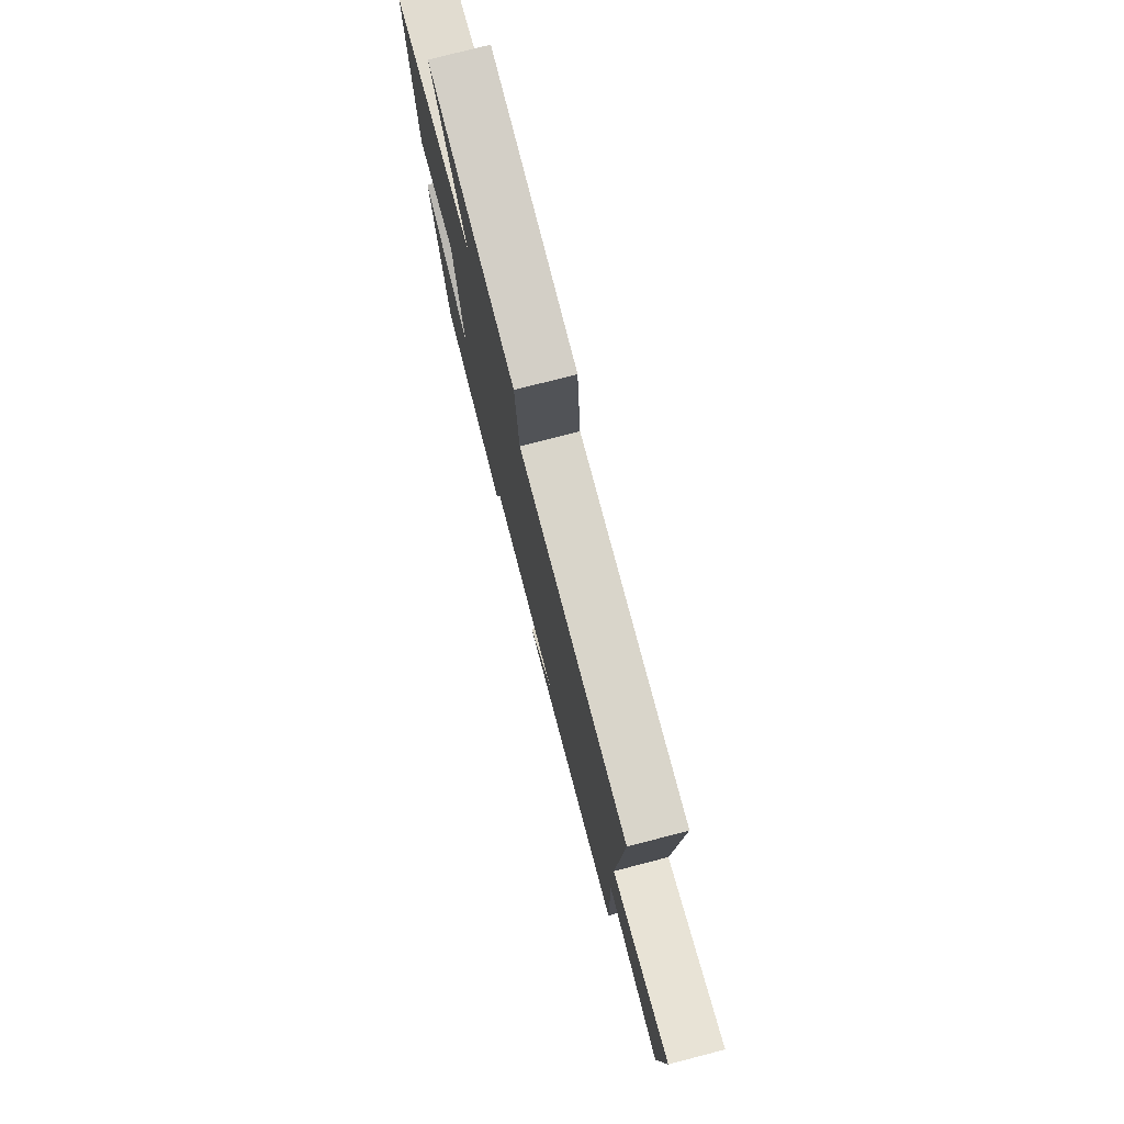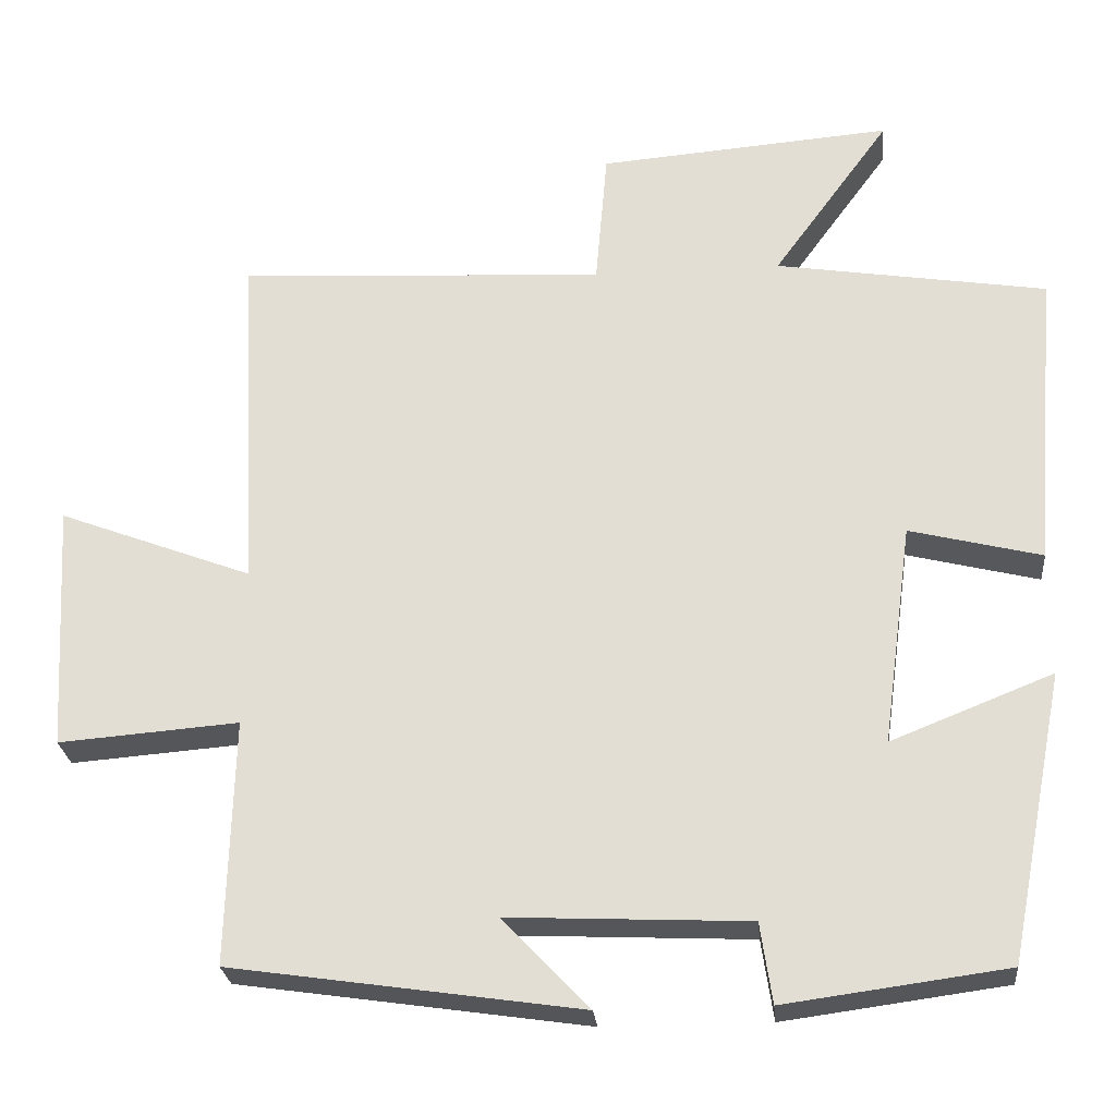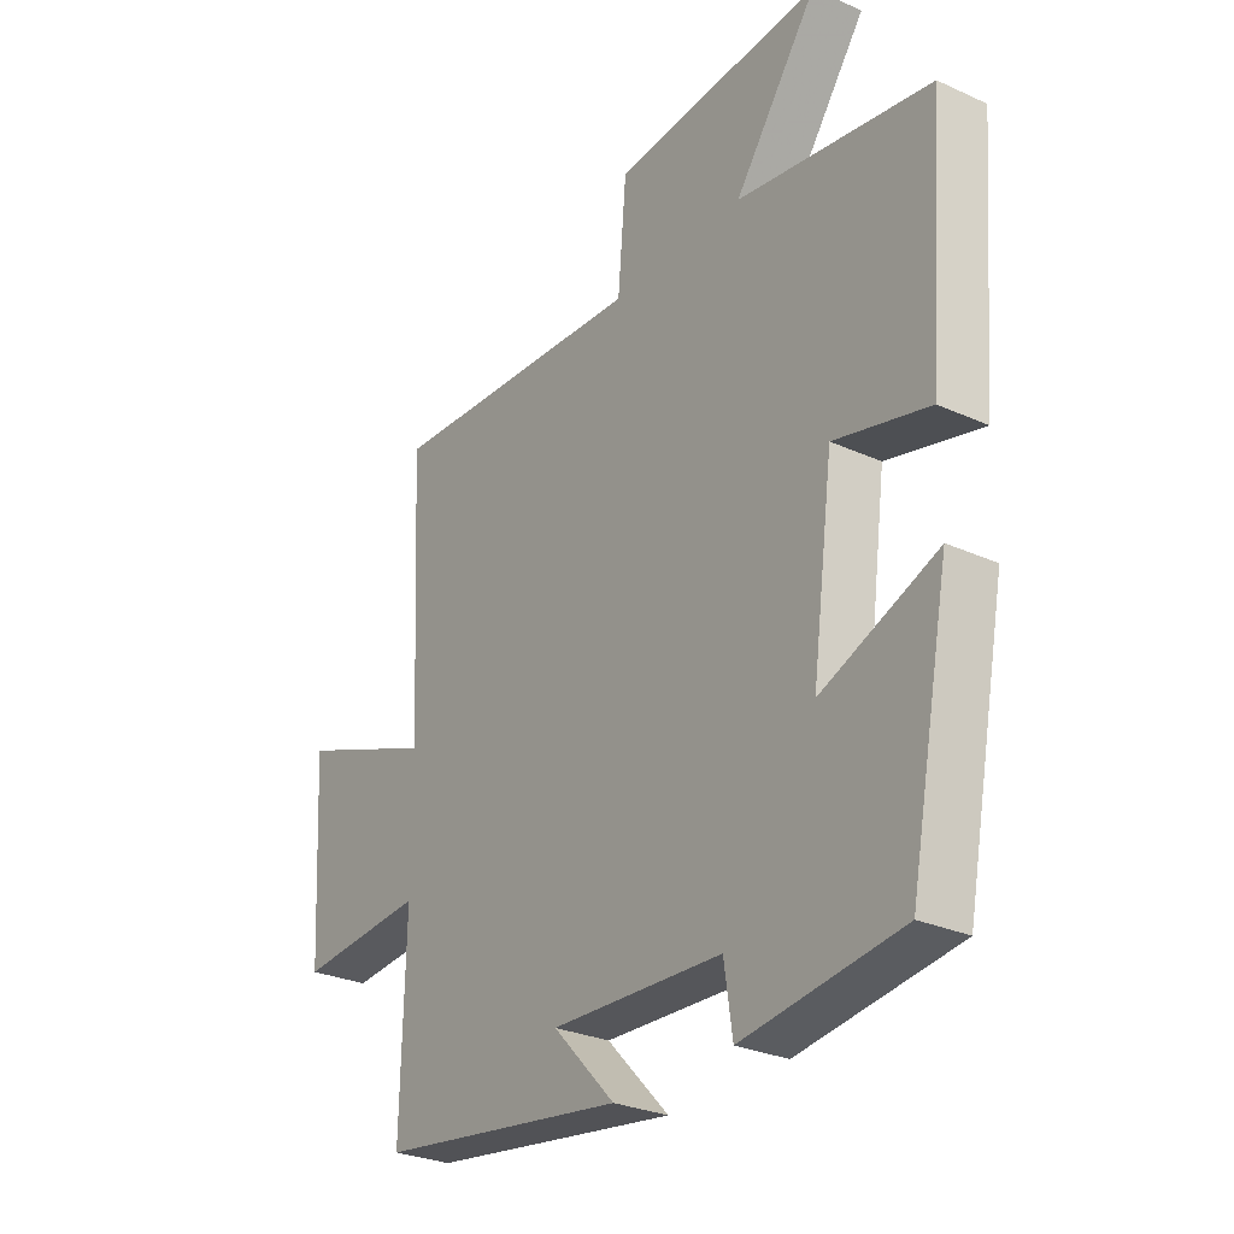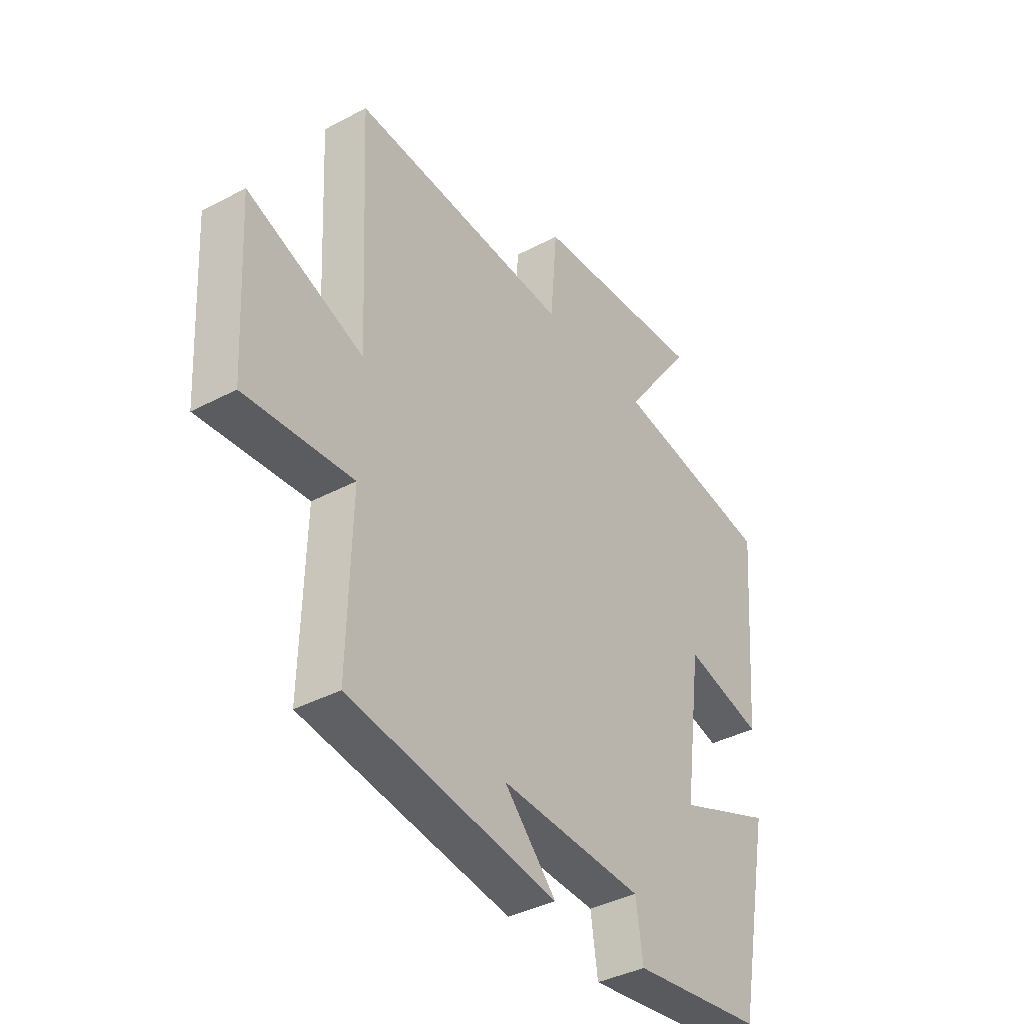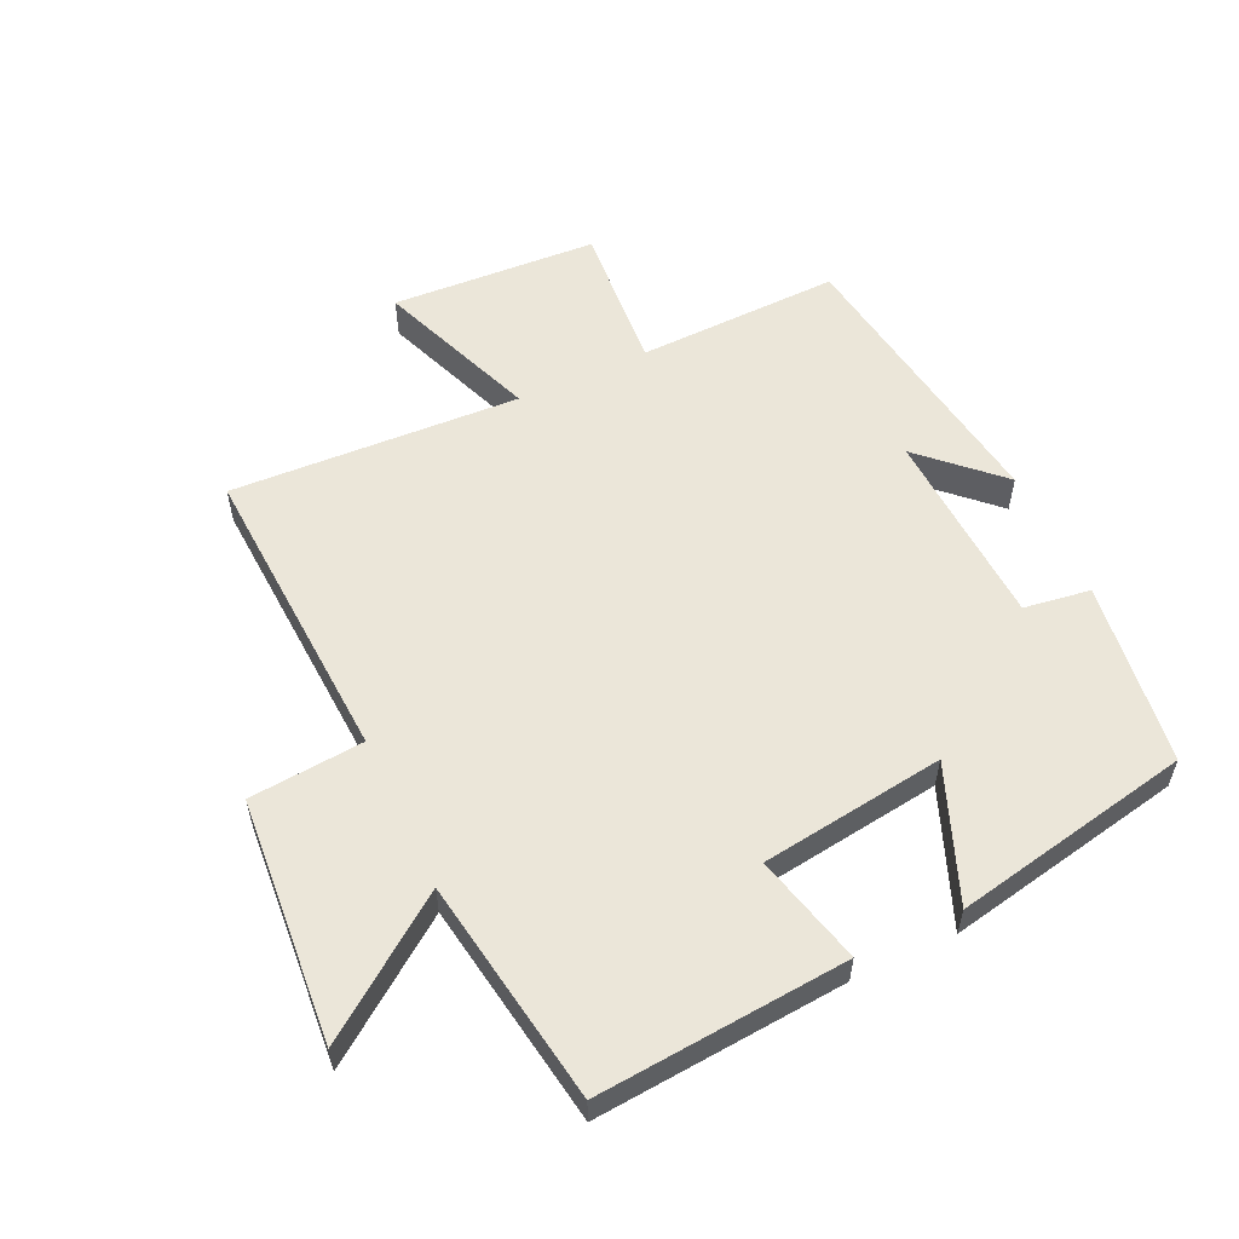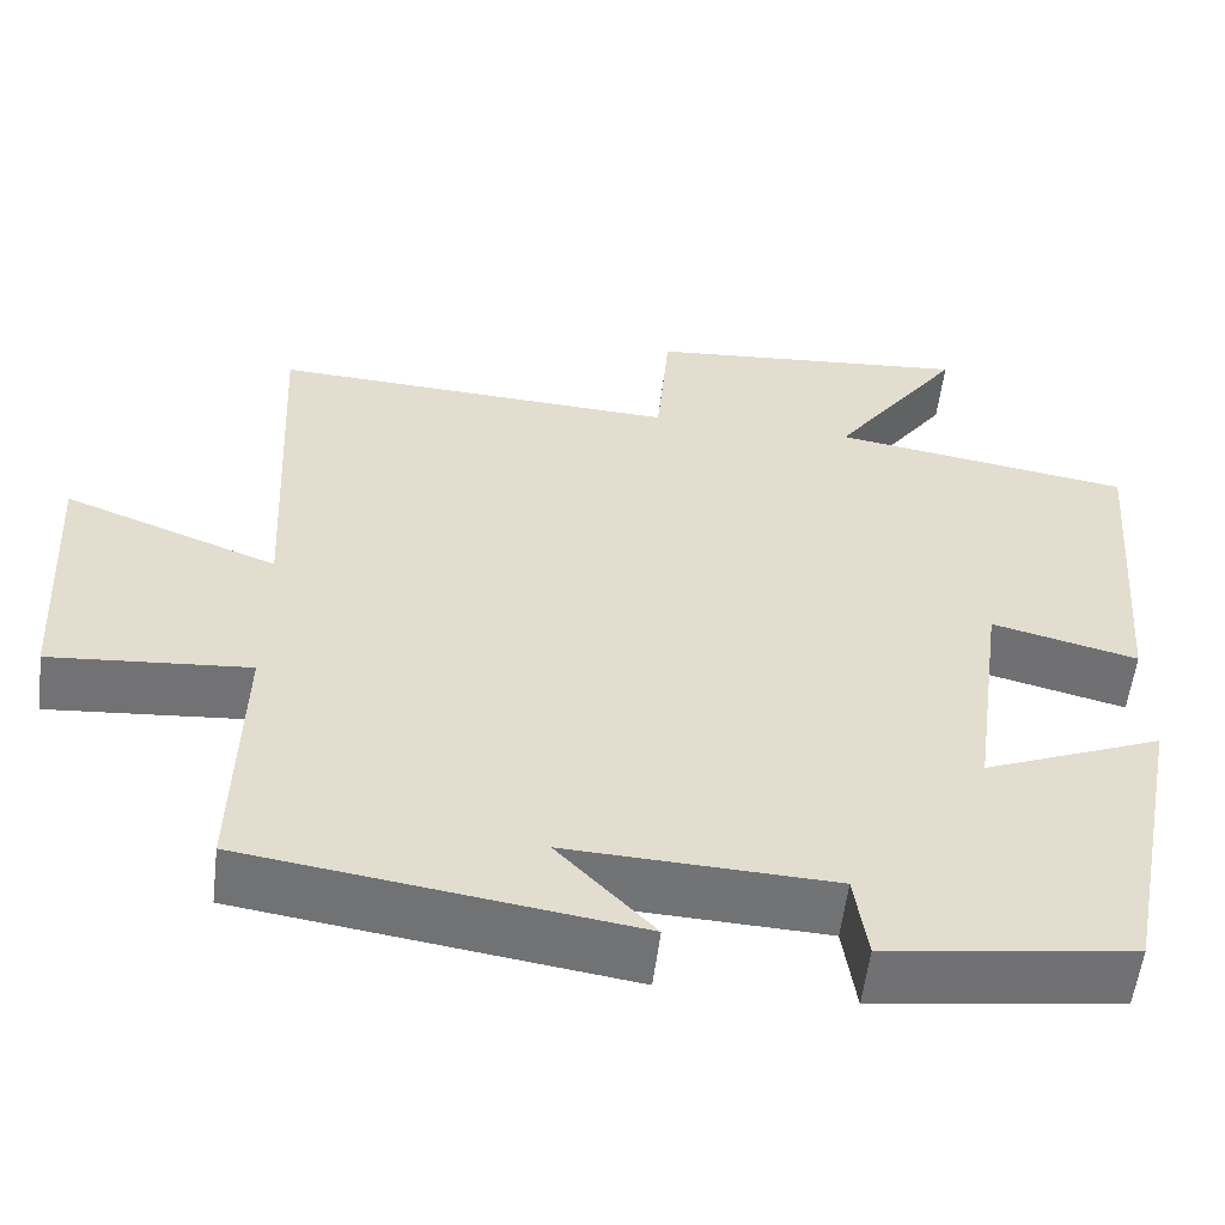
<metadata>
{"format":"obj","ext":"obj","renderer":"f3d","projection":"perspective","resolution":1024,"background":"white","views":[{"elev":77.3,"azim":-104.5,"up":"+Z"},{"elev":-25.8,"azim":5.3,"up":"+Z"},{"elev":-28.2,"azim":55.5,"up":"+Z"},{"elev":-38.4,"azim":-56.1,"up":"+Z"},{"elev":56.4,"azim":64.9,"up":"+Y"},{"elev":-55.8,"azim":-6.8,"up":"+Z"}]}
</metadata>
<code>
v 0.428 0.07 -0.462
v 0.146 0.07 -0.5
v 0.131 0.07 -0.398
v -0.175 0.07 -0.384
v -0.064 0.07 -0.5
v -0.508 0.07 -0.435
v -0.5 0.07 -0.123
v -0.729 0.07 -0.141
v -0.747 0.07 0.175
v -0.5 0.07 0.081
v -0.522 0.07 0.525
v -0.054 0.07 0.5
v -0.039 0.07 0.675
v 0.335 0.07 0.705
v 0.186 0.07 0.5
v 0.531 0.07 0.445
v 0.5 0.07 0.062
v 0.332 0.07 0.104
v 0.294 0.07 -0.178
v 0.5 0.07 -0.096
v 0.428 0 -0.462
v 0.146 0 -0.5
v 0.131 0 -0.398
v -0.175 0 -0.384
v -0.064 0 -0.5
v -0.508 0 -0.435
v -0.5 0 -0.123
v -0.729 0 -0.141
v -0.747 0 0.175
v -0.5 0 0.081
v -0.522 0 0.525
v -0.054 0 0.5
v -0.039 0 0.675
v 0.335 0 0.705
v 0.186 0 0.5
v 0.531 0 0.445
v 0.5 0 0.062
v 0.332 0 0.104
v 0.294 0 -0.178
v 0.5 0 -0.096
f 1 2 3
f 20 1 3
f 19 20 3
f 18 19 3 4
f 15 16 17 18
f 15 18 4
f 12 13 14 15
f 12 15 4
f 10 11 12 4
f 7 8 9 10
f 7 10 4
f 4 5 6 7
f 23 22 21
f 23 21 40
f 23 40 39
f 24 23 39 38
f 38 37 36 35
f 24 38 35
f 35 34 33 32
f 24 35 32
f 24 32 31 30
f 30 29 28 27
f 24 30 27
f 27 26 25 24
f 1 21 22 2
f 2 22 23 3
f 3 23 24 4
f 4 24 25 5
f 5 25 26 6
f 6 26 27 7
f 7 27 28 8
f 8 28 29 9
f 9 29 30 10
f 10 30 31 11
f 11 31 32 12
f 12 32 33 13
f 13 33 34 14
f 14 34 35 15
f 15 35 36 16
f 16 36 37 17
f 17 37 38 18
f 18 38 39 19
f 19 39 40 20
f 20 40 21 1

</code>
